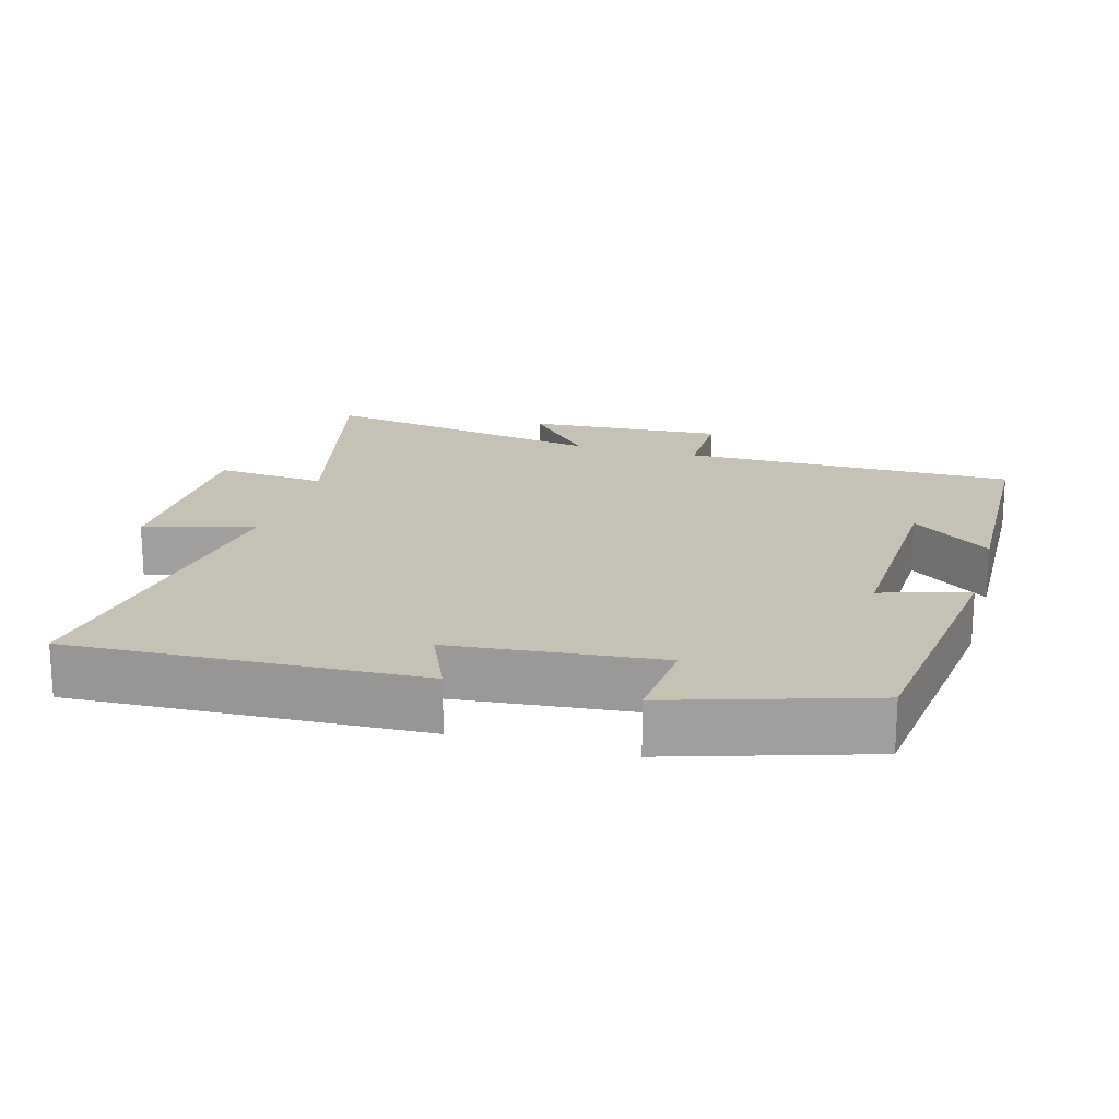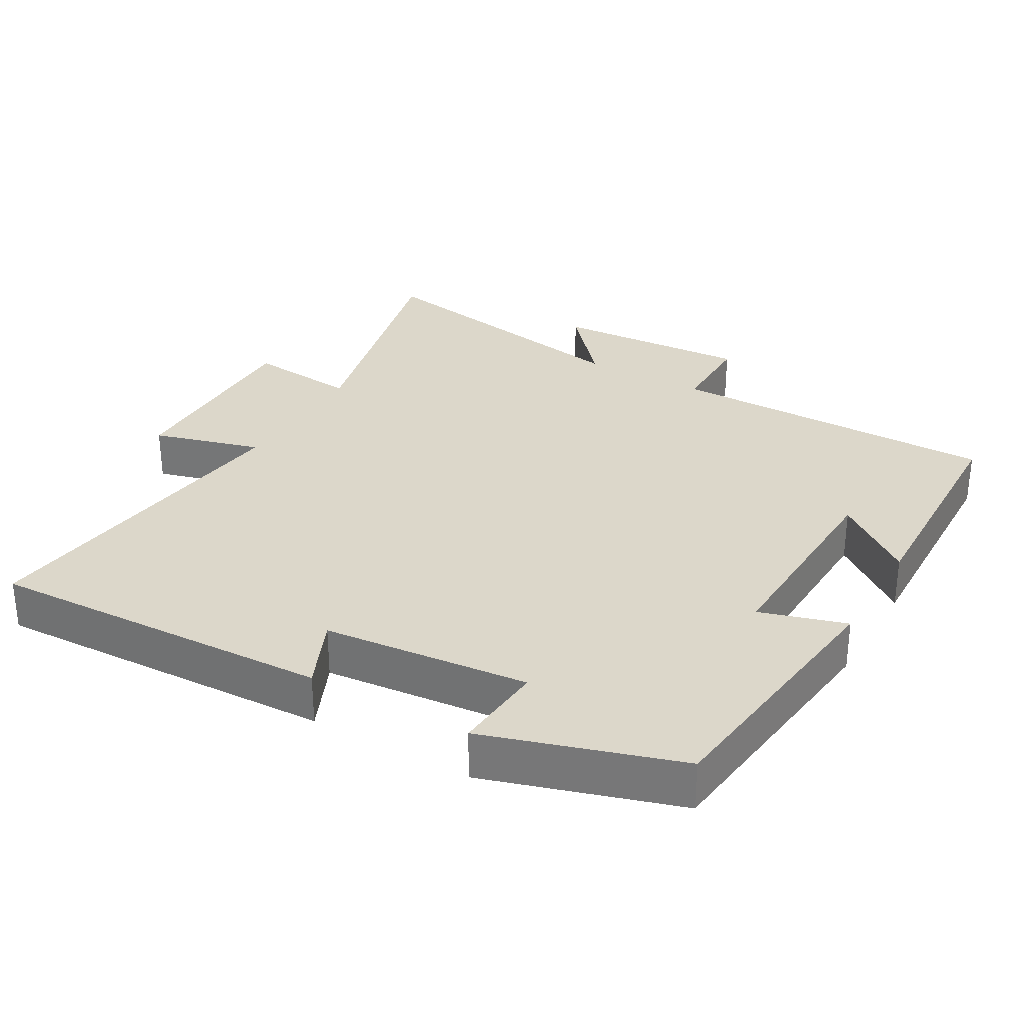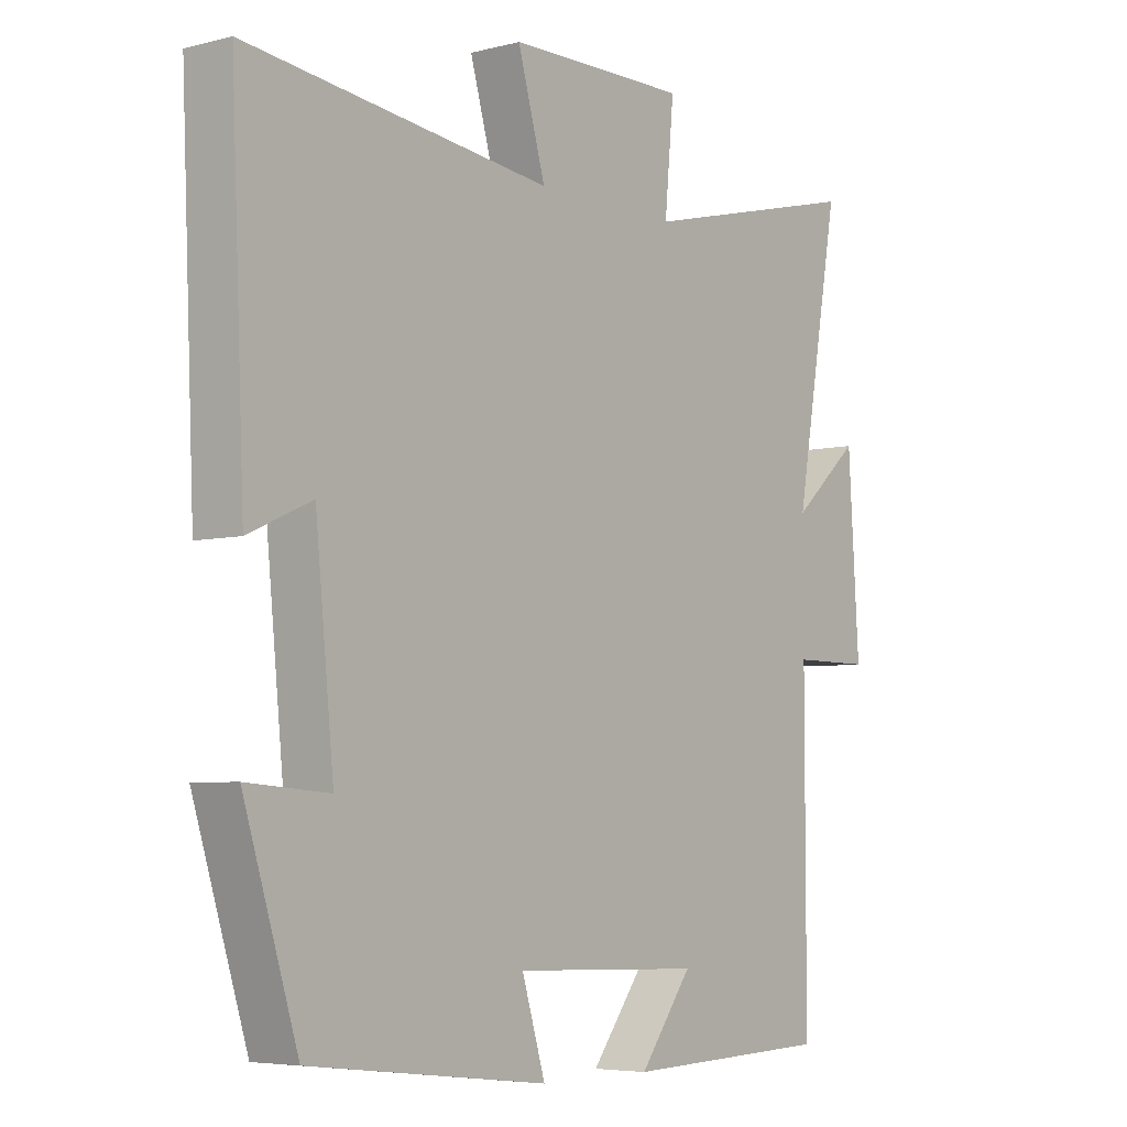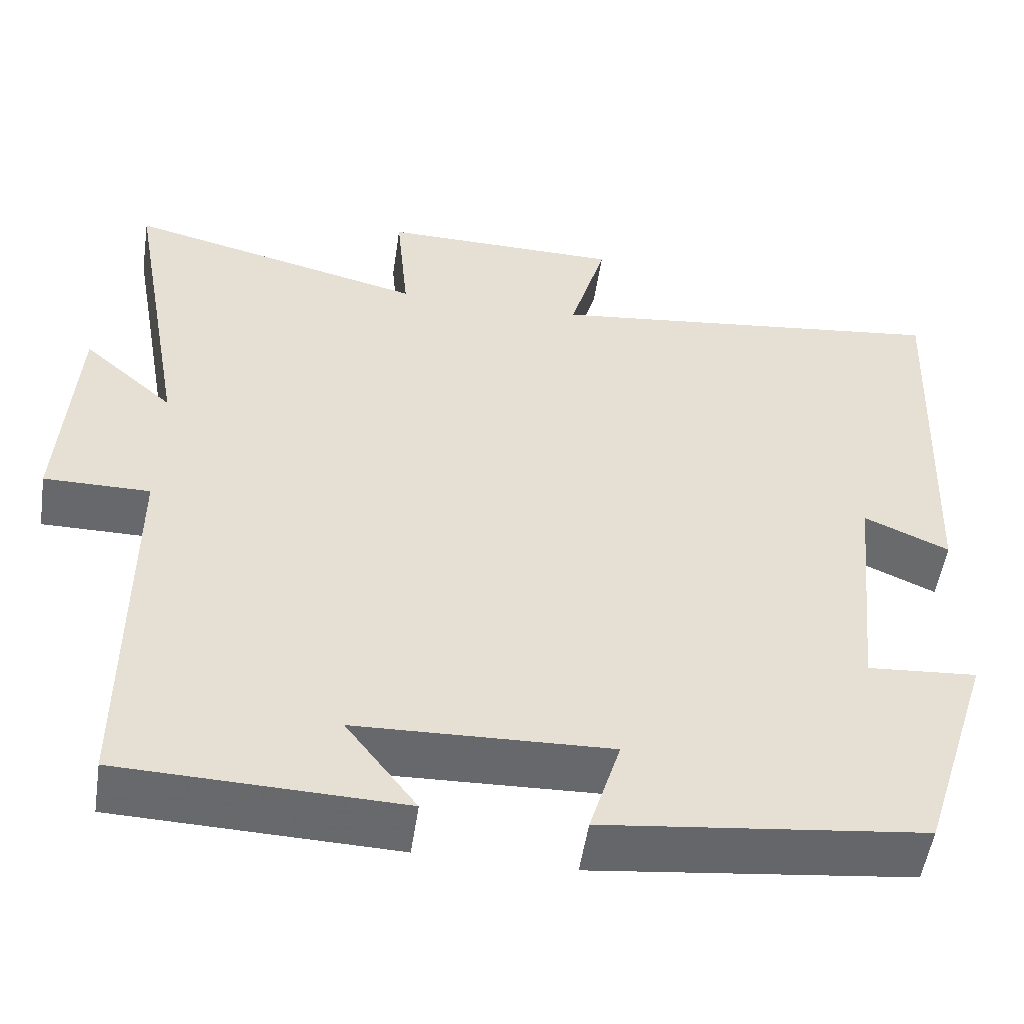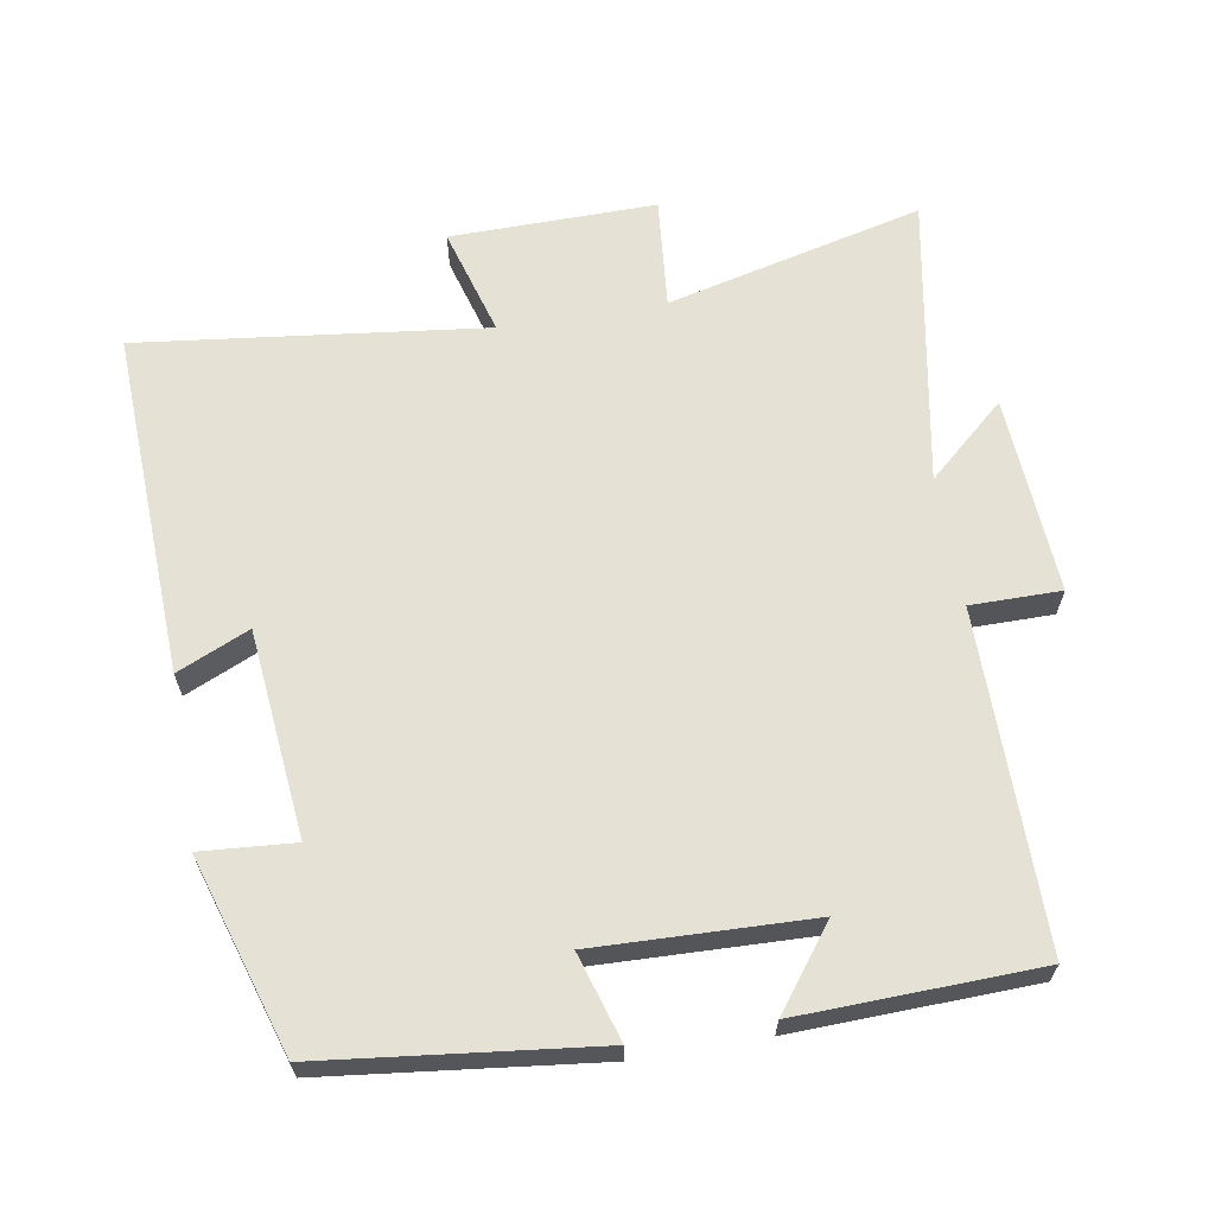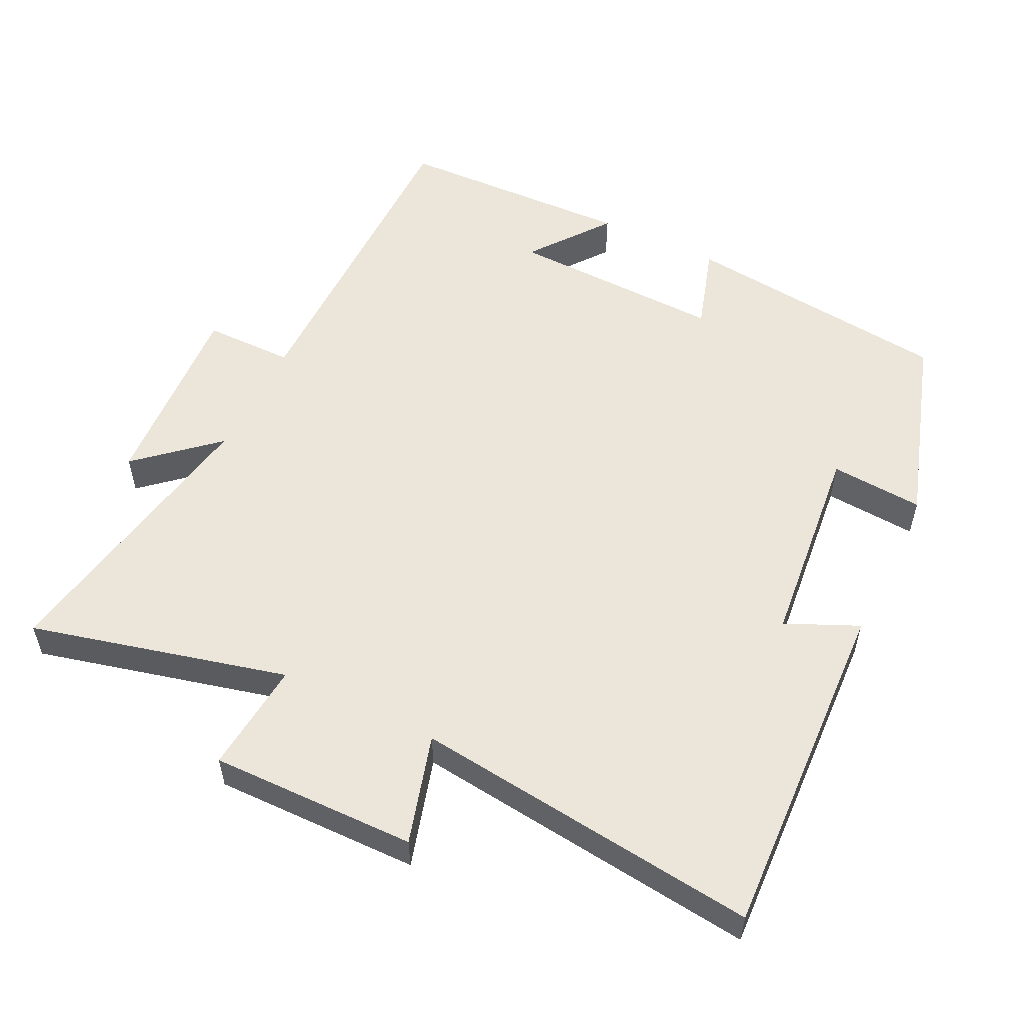
<metadata>
{"format":"obj","ext":"obj","renderer":"f3d","projection":"perspective","resolution":1024,"background":"white","views":[{"elev":18.7,"azim":106.0,"up":"+Y"},{"elev":30.6,"azim":120.1,"up":"+Y"},{"elev":-5.5,"azim":128.1,"up":"+Z"},{"elev":-52.5,"azim":-8.5,"up":"+Z"},{"elev":64.1,"azim":170.4,"up":"+Y"},{"elev":54.4,"azim":26.0,"up":"+Y"}]}
</metadata>
<code>
v 0.522 0.07 0.559
v 0.5 0.07 0.063
v 0.397 0.07 0.109
v 0.367 0.07 -0.187
v 0.5 0.07 -0.177
v 0.412 0.07 -0.455
v 0.025 0.07 -0.5
v 0.063 0.07 -0.376
v -0.245 0.07 -0.386
v -0.159 0.07 -0.5
v -0.5 0.07 -0.489
v -0.5 0.07 -0.01
v -0.629 0.07 -0.01
v -0.611 0.07 0.274
v -0.5 0.07 0.176
v -0.574 0.07 0.591
v -0.207 0.07 0.5
v -0.222 0.07 0.66
v 0.072 0.07 0.656
v 0.027 0.07 0.5
v 0.522 0 0.559
v 0.5 0 0.063
v 0.397 0 0.109
v 0.367 0 -0.187
v 0.5 0 -0.177
v 0.412 0 -0.455
v 0.025 0 -0.5
v 0.063 0 -0.376
v -0.245 0 -0.386
v -0.159 0 -0.5
v -0.5 0 -0.489
v -0.5 0 -0.01
v -0.629 0 -0.01
v -0.611 0 0.274
v -0.5 0 0.176
v -0.574 0 0.591
v -0.207 0 0.5
v -0.222 0 0.66
v 0.072 0 0.656
v 0.027 0 0.5
f 17 18 19 20
f 15 16 17
f 15 17 20
f 12 13 14 15
f 12 15 20 1
f 9 10 11
f 9 11 12 1
f 5 6 7 8
f 4 5 8 9
f 3 4 9
f 1 2 3
f 1 3 9
f 40 39 38 37
f 37 36 35
f 40 37 35
f 35 34 33 32
f 21 40 35 32
f 31 30 29
f 21 32 31 29
f 28 27 26 25
f 29 28 25 24
f 29 24 23
f 23 22 21
f 29 23 21
f 1 21 22 2
f 2 22 23 3
f 3 23 24 4
f 4 24 25 5
f 5 25 26 6
f 6 26 27 7
f 7 27 28 8
f 8 28 29 9
f 9 29 30 10
f 10 30 31 11
f 11 31 32 12
f 12 32 33 13
f 13 33 34 14
f 14 34 35 15
f 15 35 36 16
f 16 36 37 17
f 17 37 38 18
f 18 38 39 19
f 19 39 40 20
f 20 40 21 1

</code>
